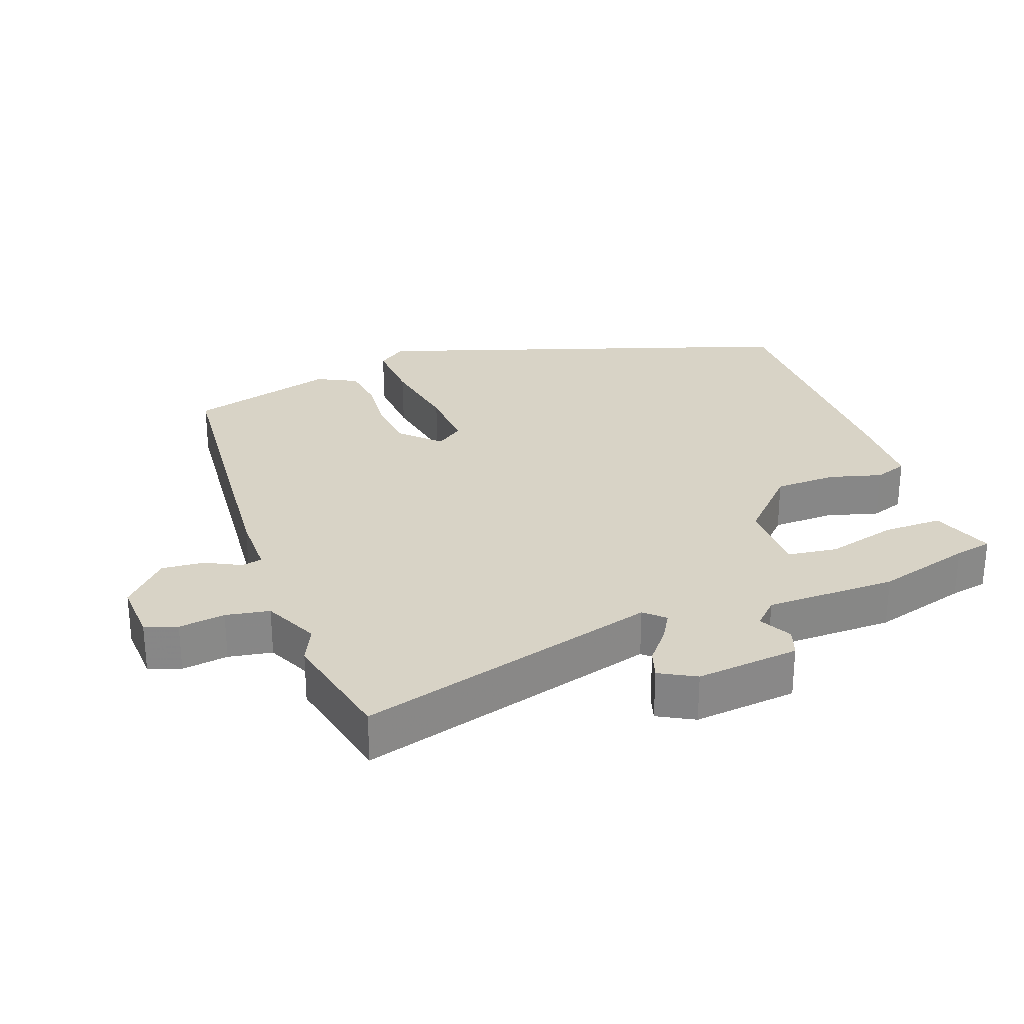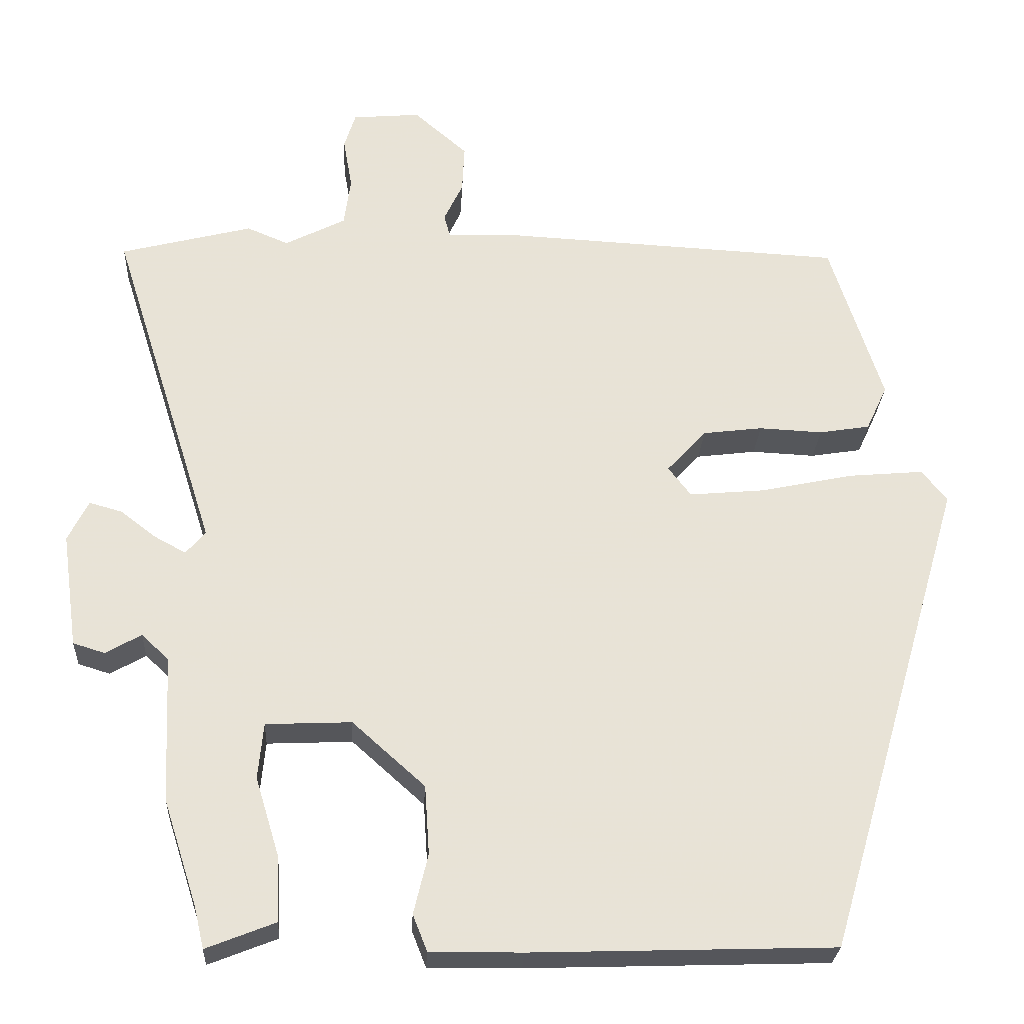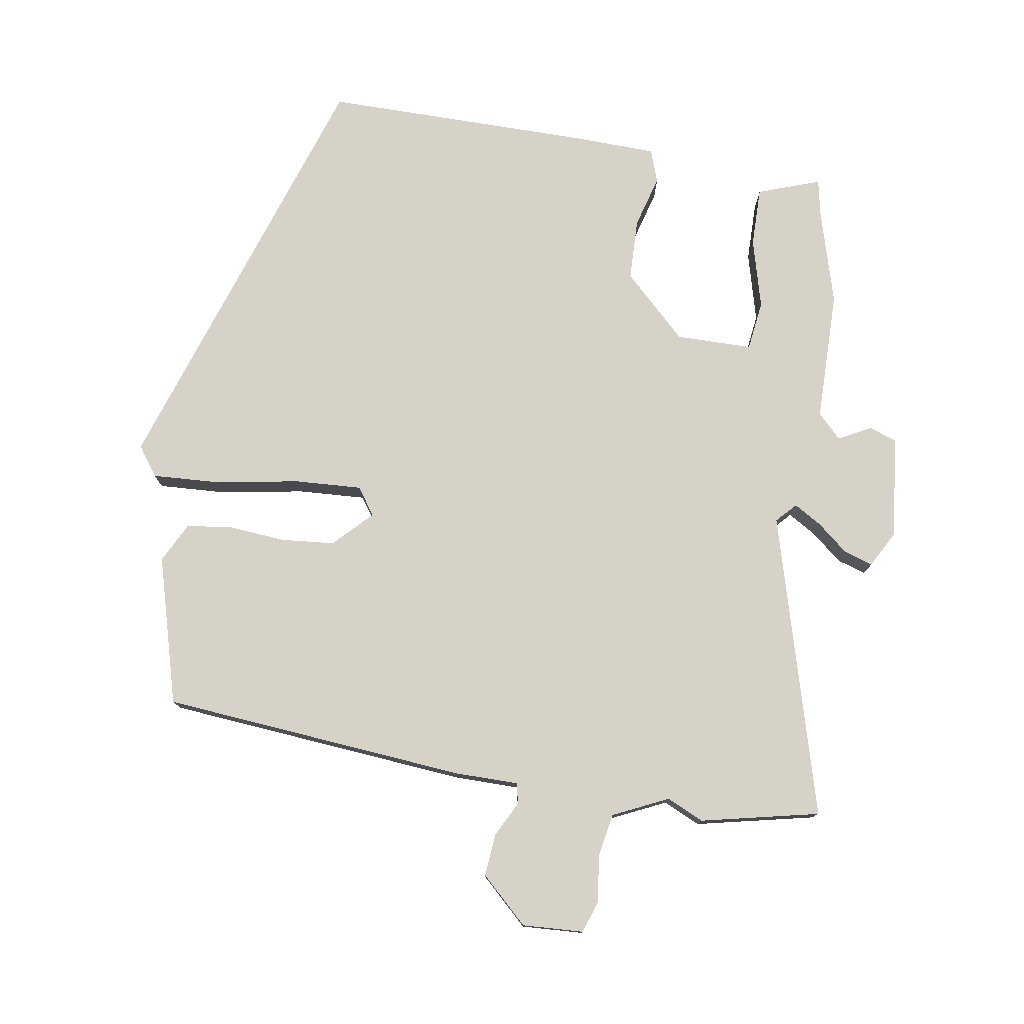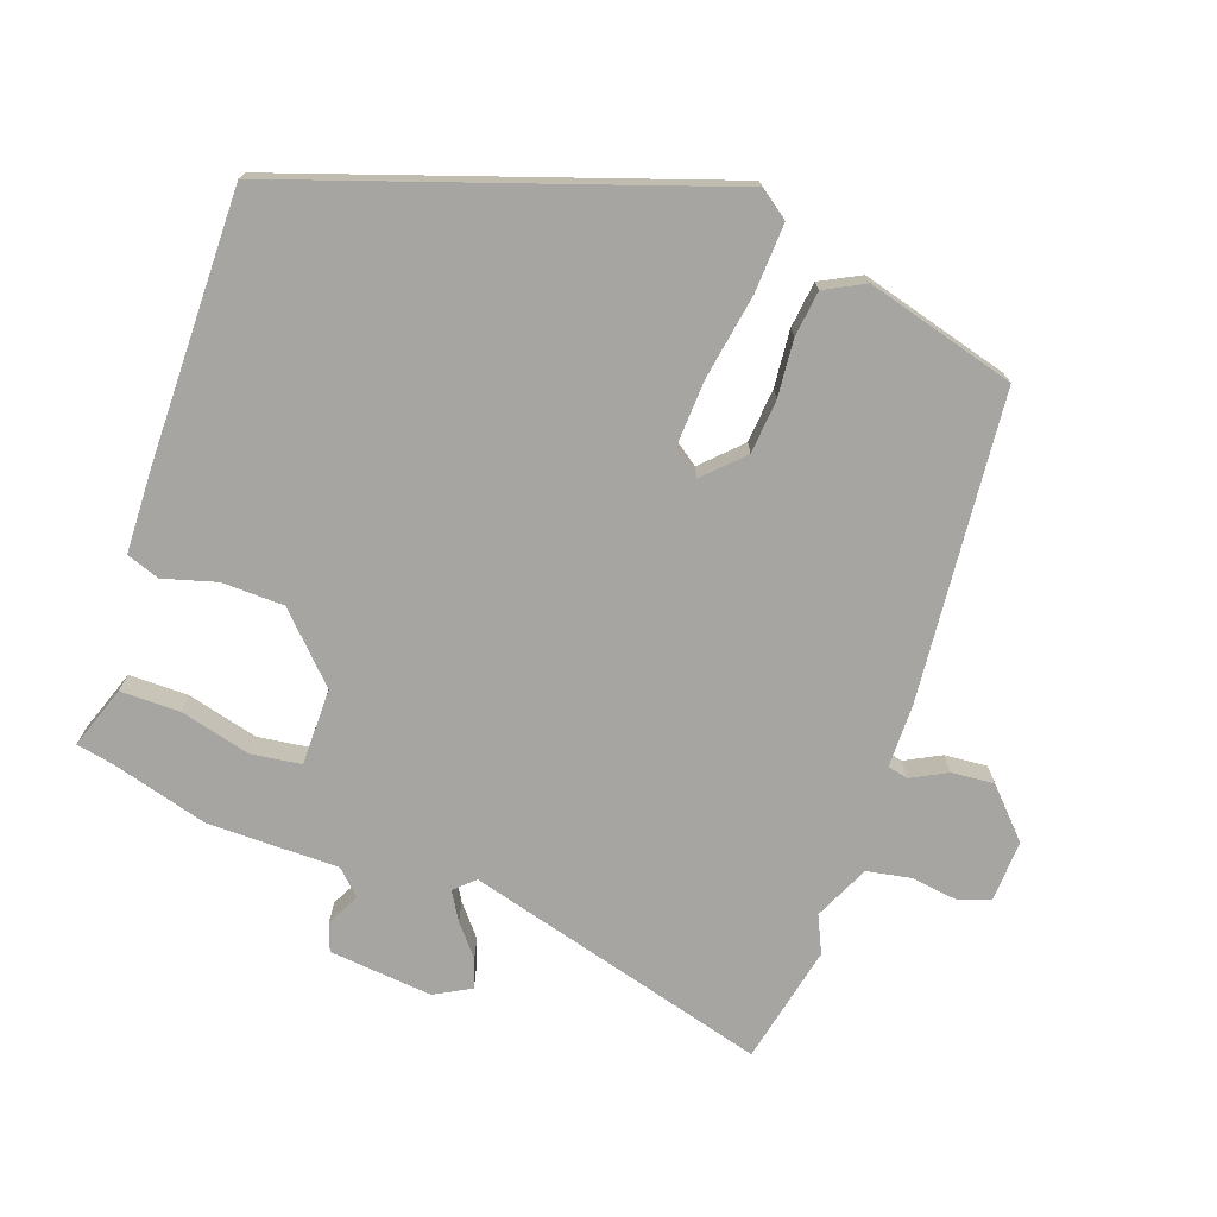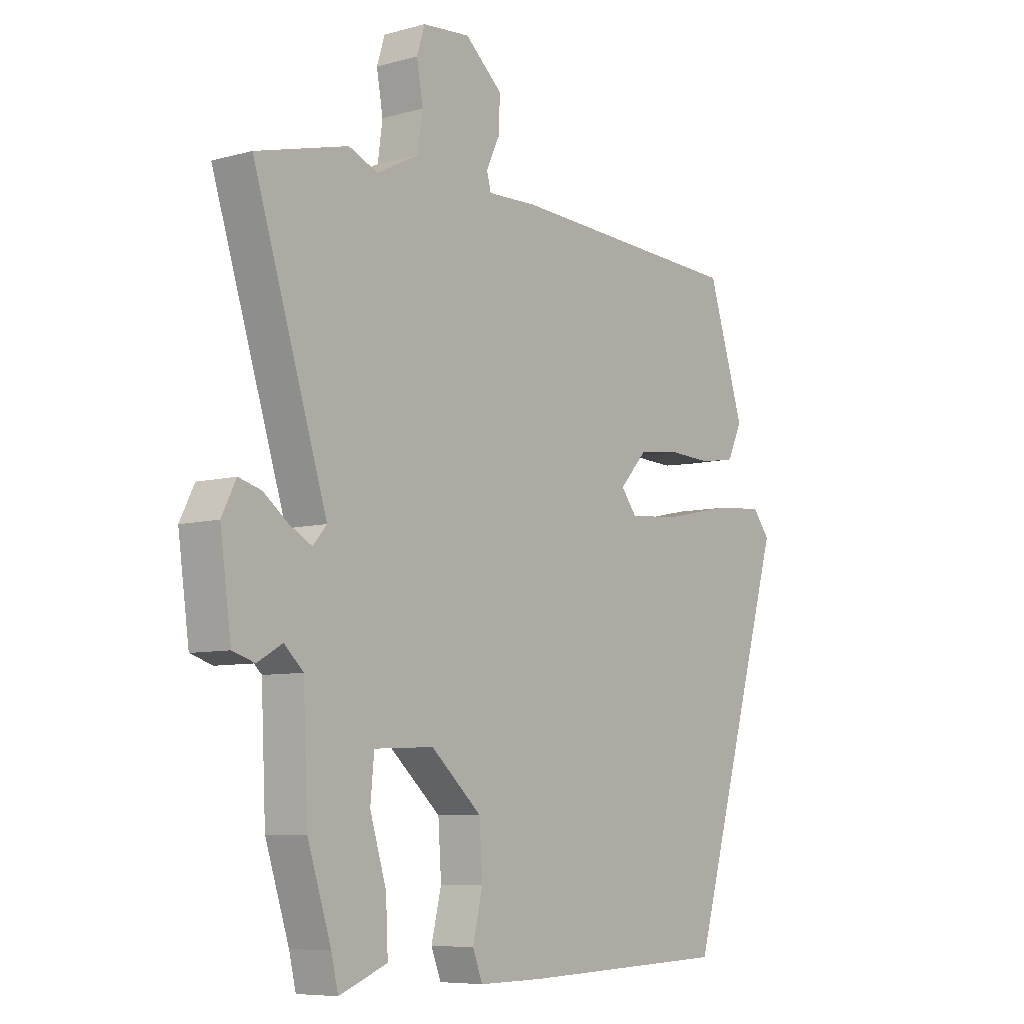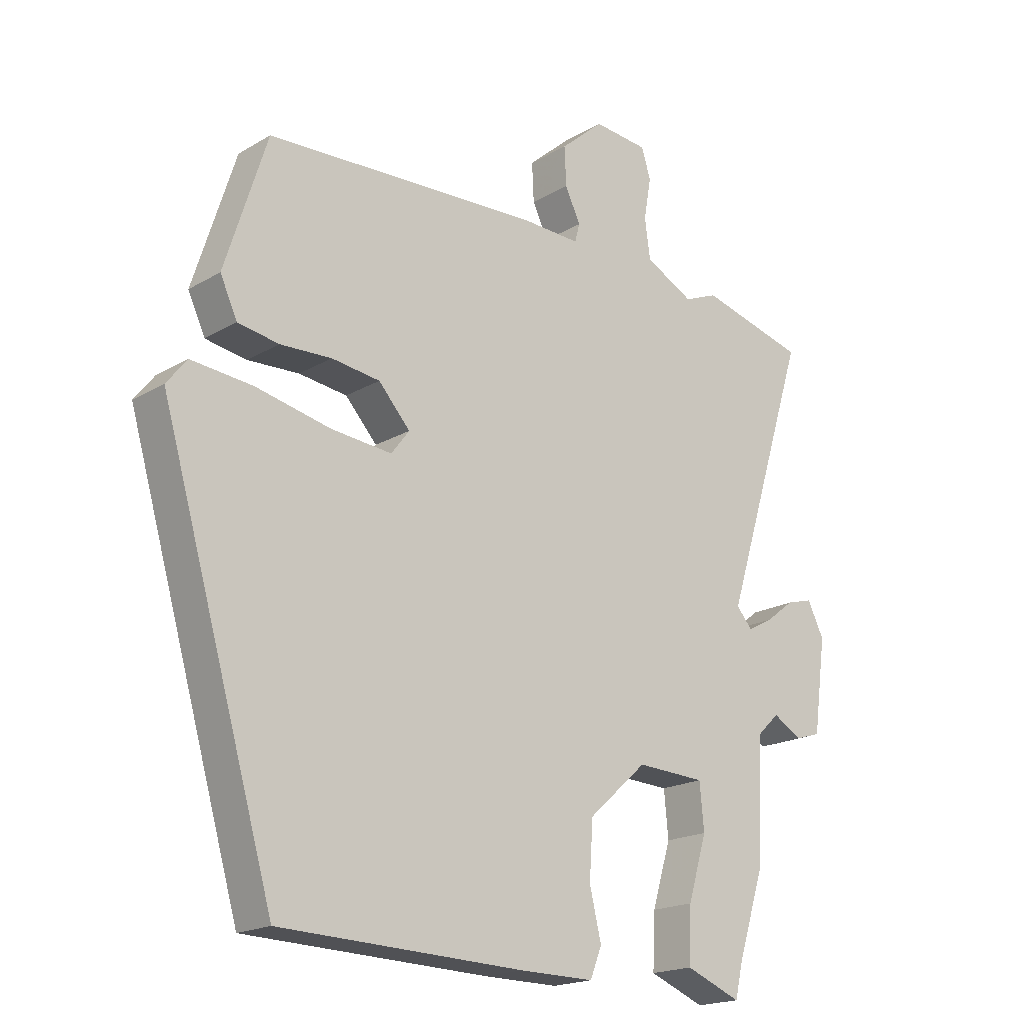
<metadata>
{"format":"obj","ext":"obj","renderer":"f3d","projection":"perspective","resolution":1024,"background":"white","views":[{"elev":27.8,"azim":71.9,"up":"+Y"},{"elev":-26.5,"azim":176.9,"up":"+Z"},{"elev":77.4,"azim":11.2,"up":"+Y"},{"elev":-73.6,"azim":-107.2,"up":"+Y"},{"elev":-7.4,"azim":128.1,"up":"+Z"},{"elev":-18.9,"azim":-42.0,"up":"+Z"}]}
</metadata>
<code>
v 0.435 0.07 0.517
v 0.609 0.07 0.472
v 0.469 0.07 0.031
v 0.495 0.07 0.001
v 0.537 0.07 0.024
v 0.584 0.07 0.06
v 0.627 0.07 0.072
v 0.654 0.07 0.018
v 0.633 0.07 -0.134
v 0.591 0.07 -0.147
v 0.544 0.07 -0.12
v 0.508 0.07 -0.154
v 0.499 0.07 -0.348
v 0.454 0.07 -0.487
v 0.441 0.07 -0.542
v 0.35 0.07 -0.506
v 0.354 0.07 -0.418
v 0.385 0.07 -0.316
v 0.378 0.07 -0.242
v 0.265 0.07 -0.237
v 0.169 0.07 -0.323
v 0.163 0.07 -0.414
v 0.182 0.07 -0.493
v 0.163 0.07 -0.541
v 0.041 0.07 -0.54
v -0.357 0.07 -0.527
v -0.543 0.07 0.109
v -0.51 0.07 0.151
v -0.41 0.07 0.142
v -0.287 0.07 0.116
v -0.188 0.07 0.107
v -0.158 0.07 0.146
v -0.21 0.07 0.203
v -0.289 0.07 0.213
v -0.373 0.07 0.209
v -0.44 0.07 0.22
v -0.468 0.07 0.28
v -0.399 0.07 0.496
v 0.053 0.07 0.519
v 0.147 0.07 0.516
v 0.155 0.07 0.546
v 0.13 0.07 0.599
v 0.127 0.07 0.662
v 0.198 0.07 0.724
v 0.288 0.07 0.716
v 0.303 0.07 0.668
v 0.291 0.07 0.6
v 0.3 0.07 0.535
v 0.38 0.07 0.494
v 0.435 0 0.517
v 0.609 0 0.472
v 0.469 0 0.031
v 0.495 0 0.001
v 0.537 0 0.024
v 0.584 0 0.06
v 0.627 0 0.072
v 0.654 0 0.018
v 0.633 0 -0.134
v 0.591 0 -0.147
v 0.544 0 -0.12
v 0.508 0 -0.154
v 0.499 0 -0.348
v 0.454 0 -0.487
v 0.441 0 -0.542
v 0.35 0 -0.506
v 0.354 0 -0.418
v 0.385 0 -0.316
v 0.378 0 -0.242
v 0.265 0 -0.237
v 0.169 0 -0.323
v 0.163 0 -0.414
v 0.182 0 -0.493
v 0.163 0 -0.541
v 0.041 0 -0.54
v -0.357 0 -0.527
v -0.543 0 0.109
v -0.51 0 0.151
v -0.41 0 0.142
v -0.287 0 0.116
v -0.188 0 0.107
v -0.158 0 0.146
v -0.21 0 0.203
v -0.289 0 0.213
v -0.373 0 0.209
v -0.44 0 0.22
v -0.468 0 0.28
v -0.399 0 0.496
v 0.053 0 0.519
v 0.147 0 0.516
v 0.155 0 0.546
v 0.13 0 0.599
v 0.127 0 0.662
v 0.198 0 0.724
v 0.288 0 0.716
v 0.303 0 0.668
v 0.291 0 0.6
v 0.3 0 0.535
v 0.38 0 0.494
f 44 45 46 47
f 44 47 48
f 41 42 43 44
f 41 44 48
f 40 41 48 49
f 38 39 40 49
f 34 35 36 37
f 33 34 37 38
f 32 33 38 49
f 27 28 29 30
f 27 30 31
f 26 27 31
f 22 23 24 25
f 21 22 25 26
f 20 21 26 31
f 15 16 17 18
f 14 15 18 19
f 12 13 14 19
f 11 12 19 20
f 9 10 11
f 8 9 11
f 5 6 7 8
f 4 5 8 11
f 3 4 11 20
f 20 31 32 49
f 3 20 49
f 1 2 3 49
f 96 95 94 93
f 97 96 93
f 93 92 91 90
f 97 93 90
f 98 97 90 89
f 98 89 88 87
f 86 85 84 83
f 87 86 83 82
f 98 87 82 81
f 79 78 77 76
f 80 79 76
f 80 76 75
f 74 73 72 71
f 75 74 71 70
f 80 75 70 69
f 67 66 65 64
f 68 67 64 63
f 68 63 62 61
f 69 68 61 60
f 60 59 58
f 60 58 57
f 57 56 55 54
f 60 57 54 53
f 69 60 53 52
f 98 81 80 69
f 98 69 52
f 98 52 51 50
f 1 50 51 2
f 2 51 52 3
f 3 52 53 4
f 4 53 54 5
f 5 54 55 6
f 6 55 56 7
f 7 56 57 8
f 8 57 58 9
f 9 58 59 10
f 10 59 60 11
f 11 60 61 12
f 12 61 62 13
f 13 62 63 14
f 14 63 64 15
f 15 64 65 16
f 16 65 66 17
f 17 66 67 18
f 18 67 68 19
f 19 68 69 20
f 20 69 70 21
f 21 70 71 22
f 22 71 72 23
f 23 72 73 24
f 24 73 74 25
f 25 74 75 26
f 26 75 76 27
f 27 76 77 28
f 28 77 78 29
f 29 78 79 30
f 30 79 80 31
f 31 80 81 32
f 32 81 82 33
f 33 82 83 34
f 34 83 84 35
f 35 84 85 36
f 36 85 86 37
f 37 86 87 38
f 38 87 88 39
f 39 88 89 40
f 40 89 90 41
f 41 90 91 42
f 42 91 92 43
f 43 92 93 44
f 44 93 94 45
f 45 94 95 46
f 46 95 96 47
f 47 96 97 48
f 48 97 98 49
f 49 98 50 1

</code>
